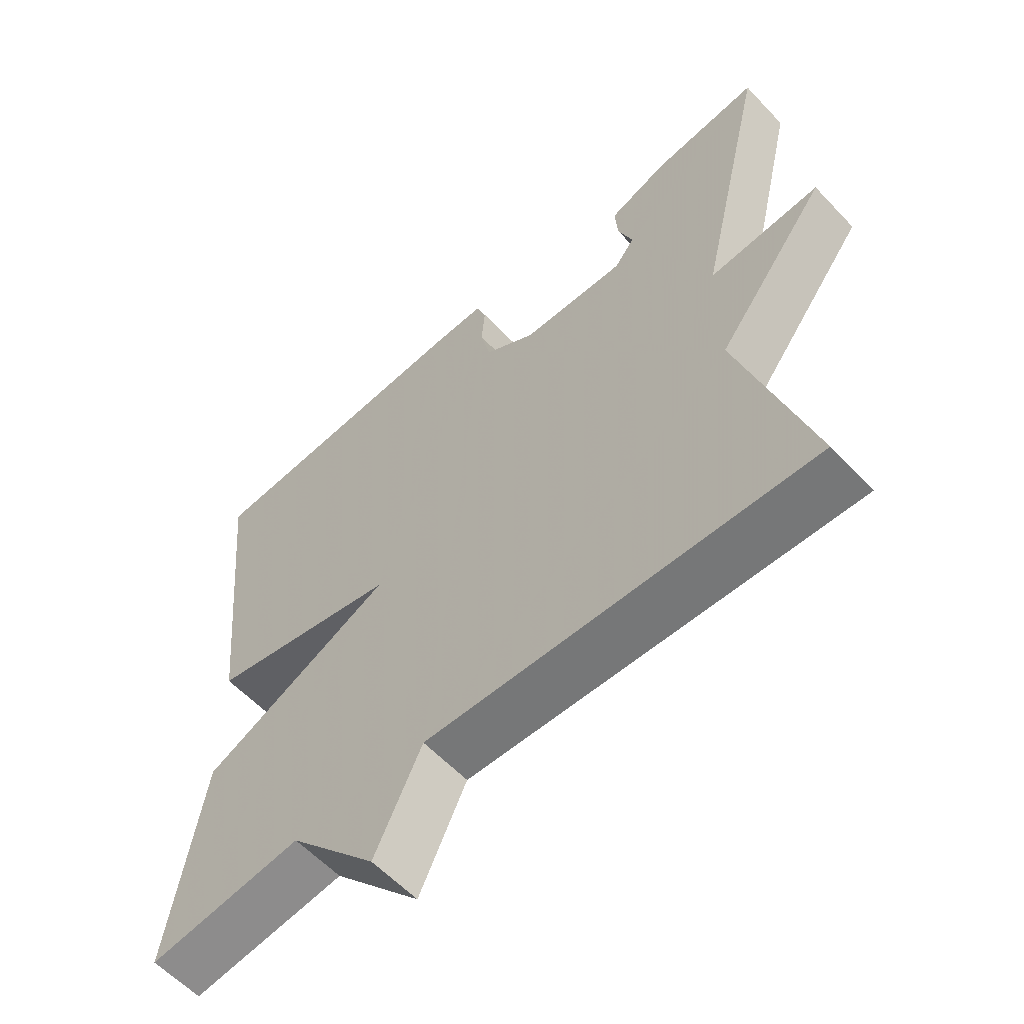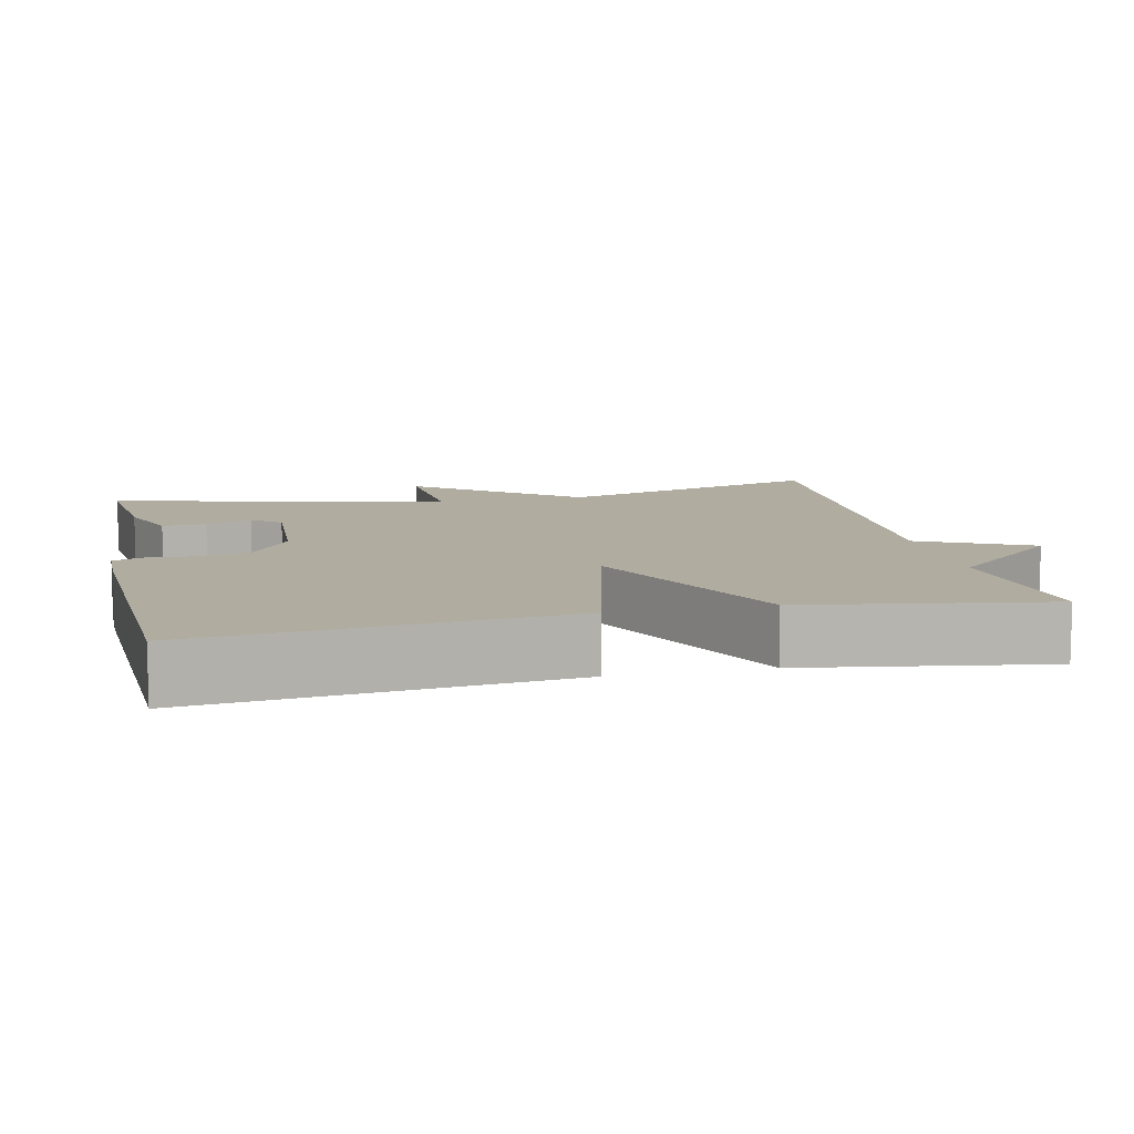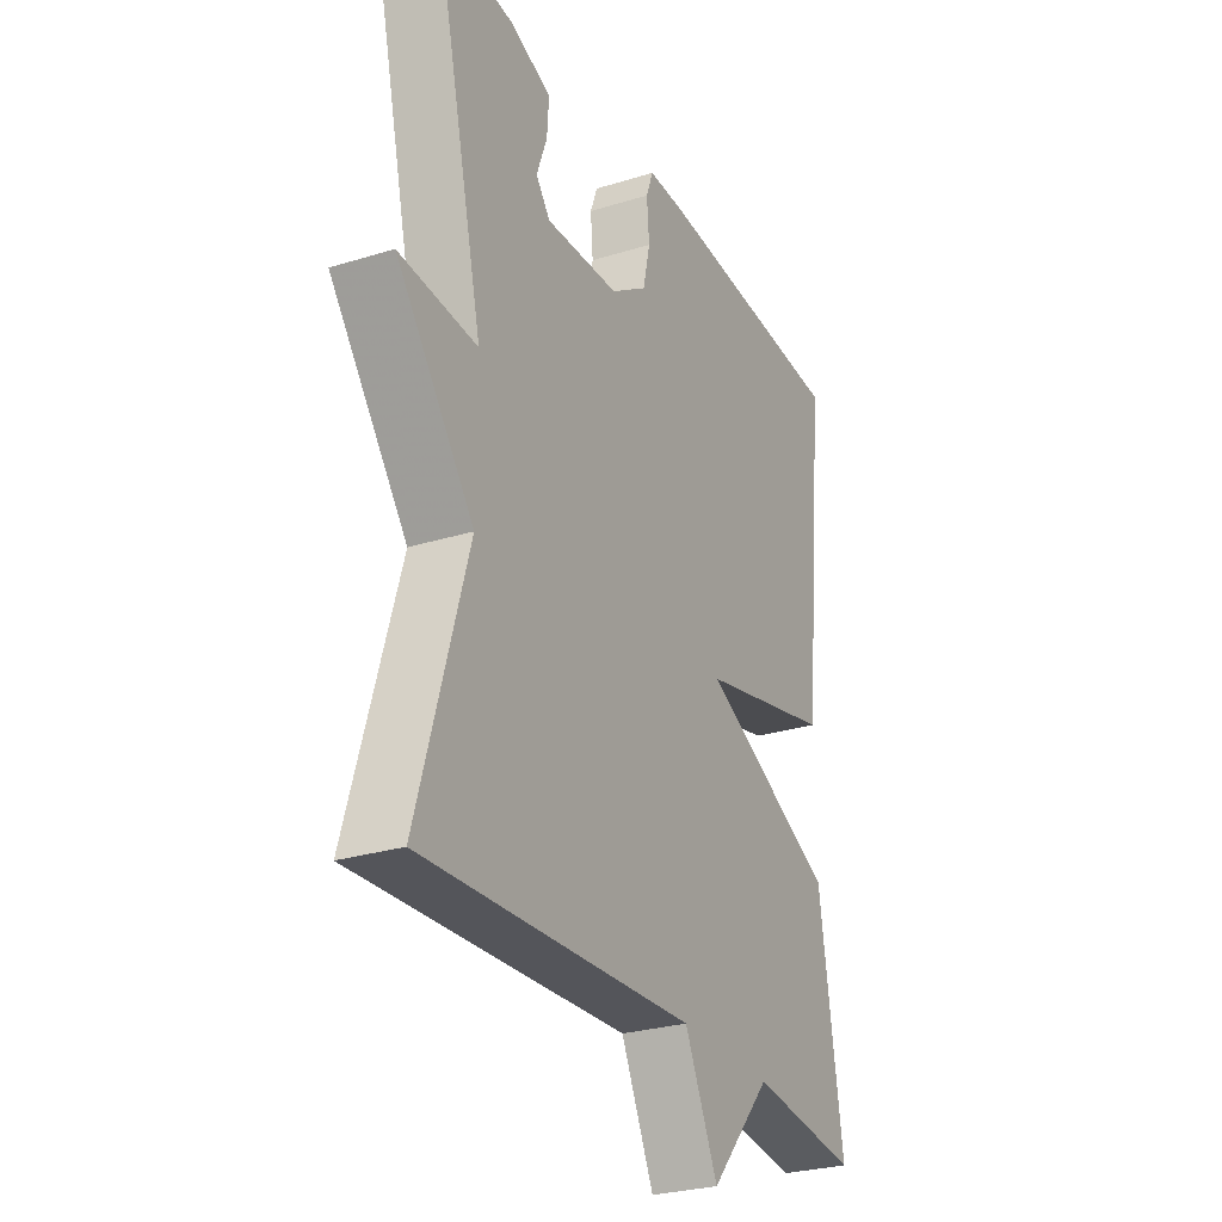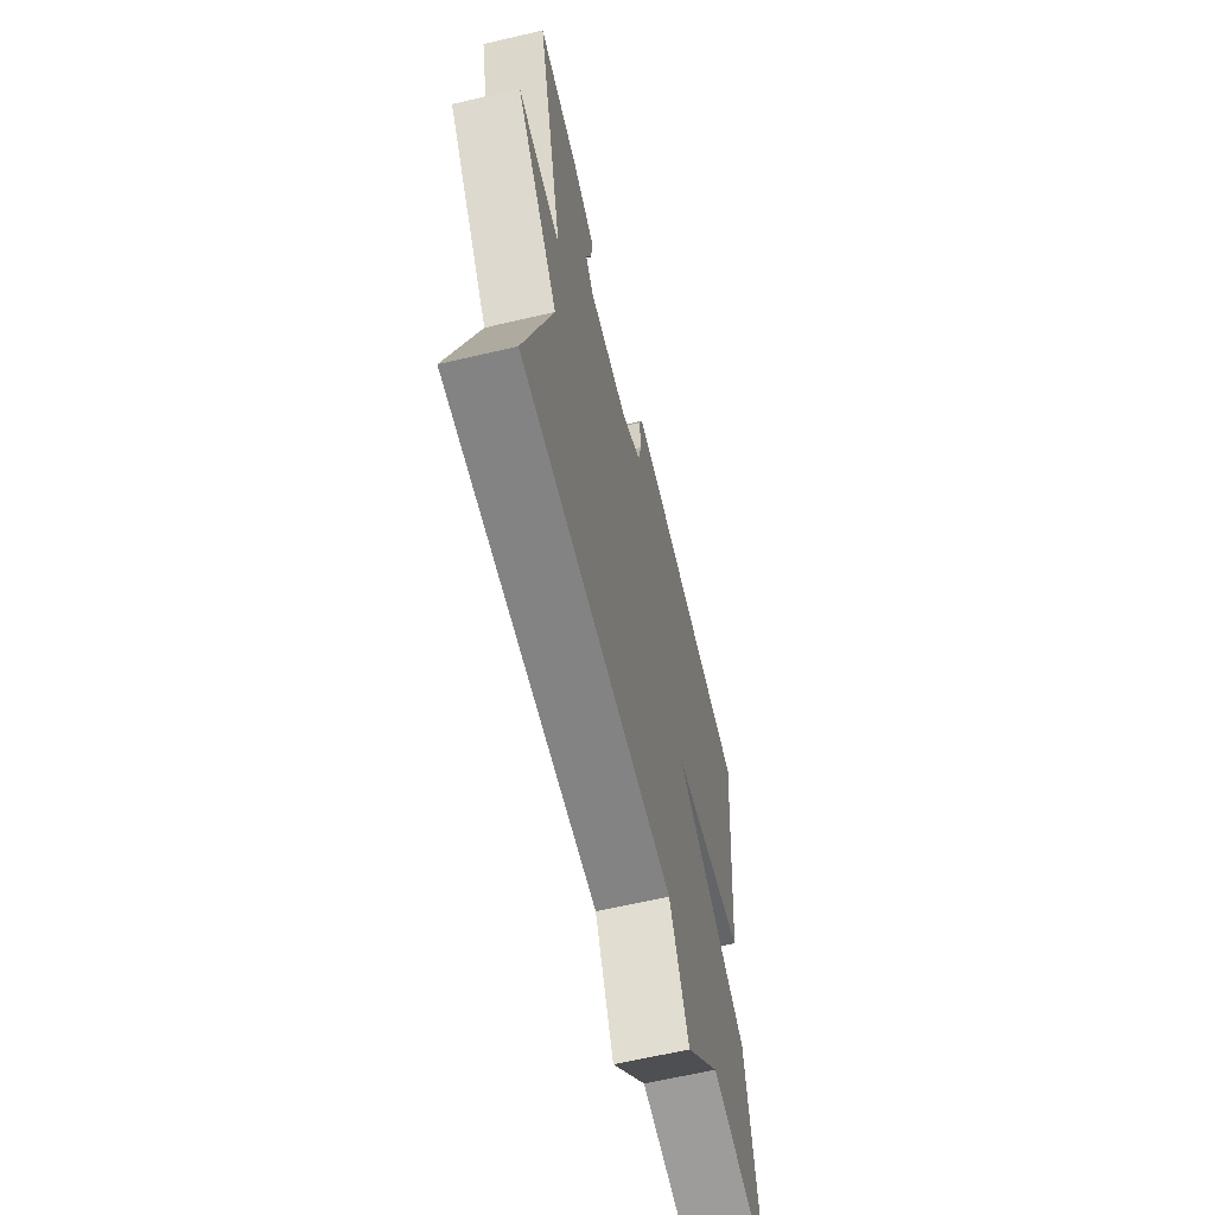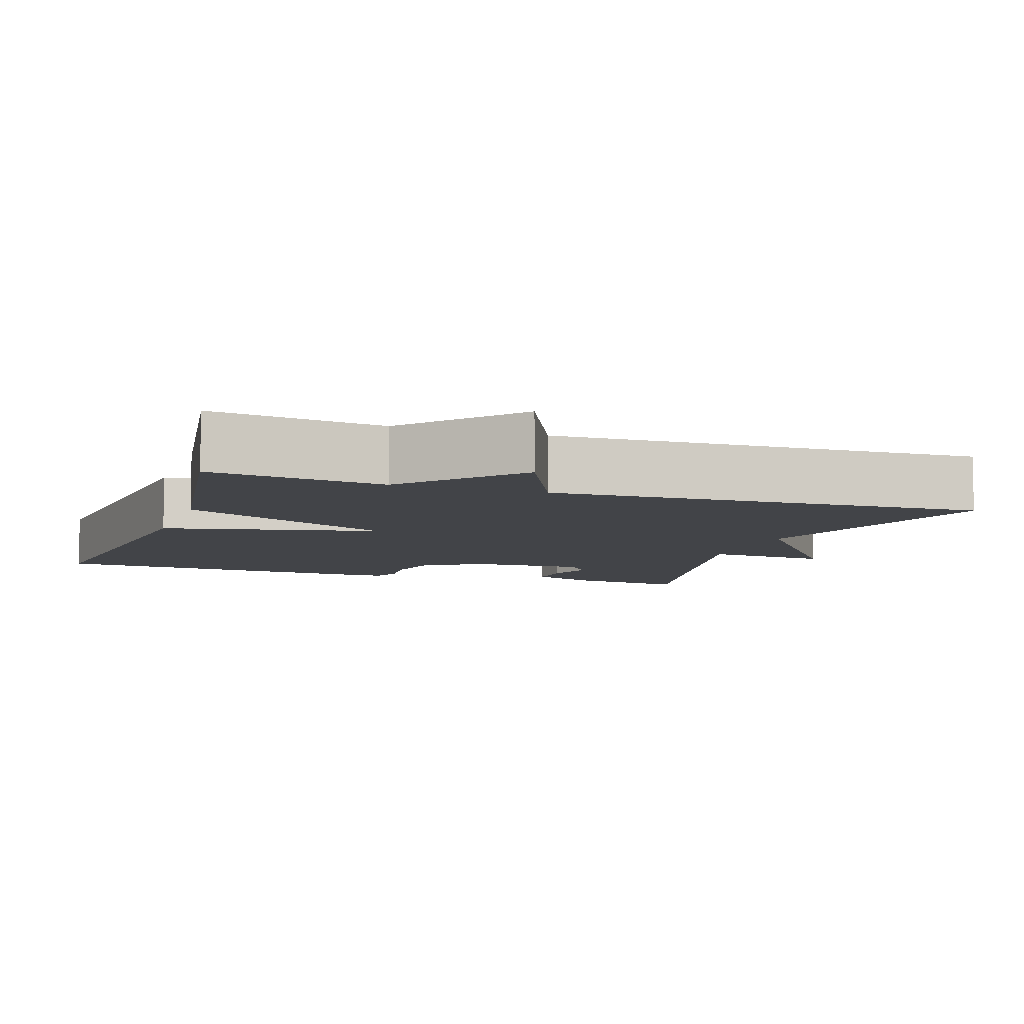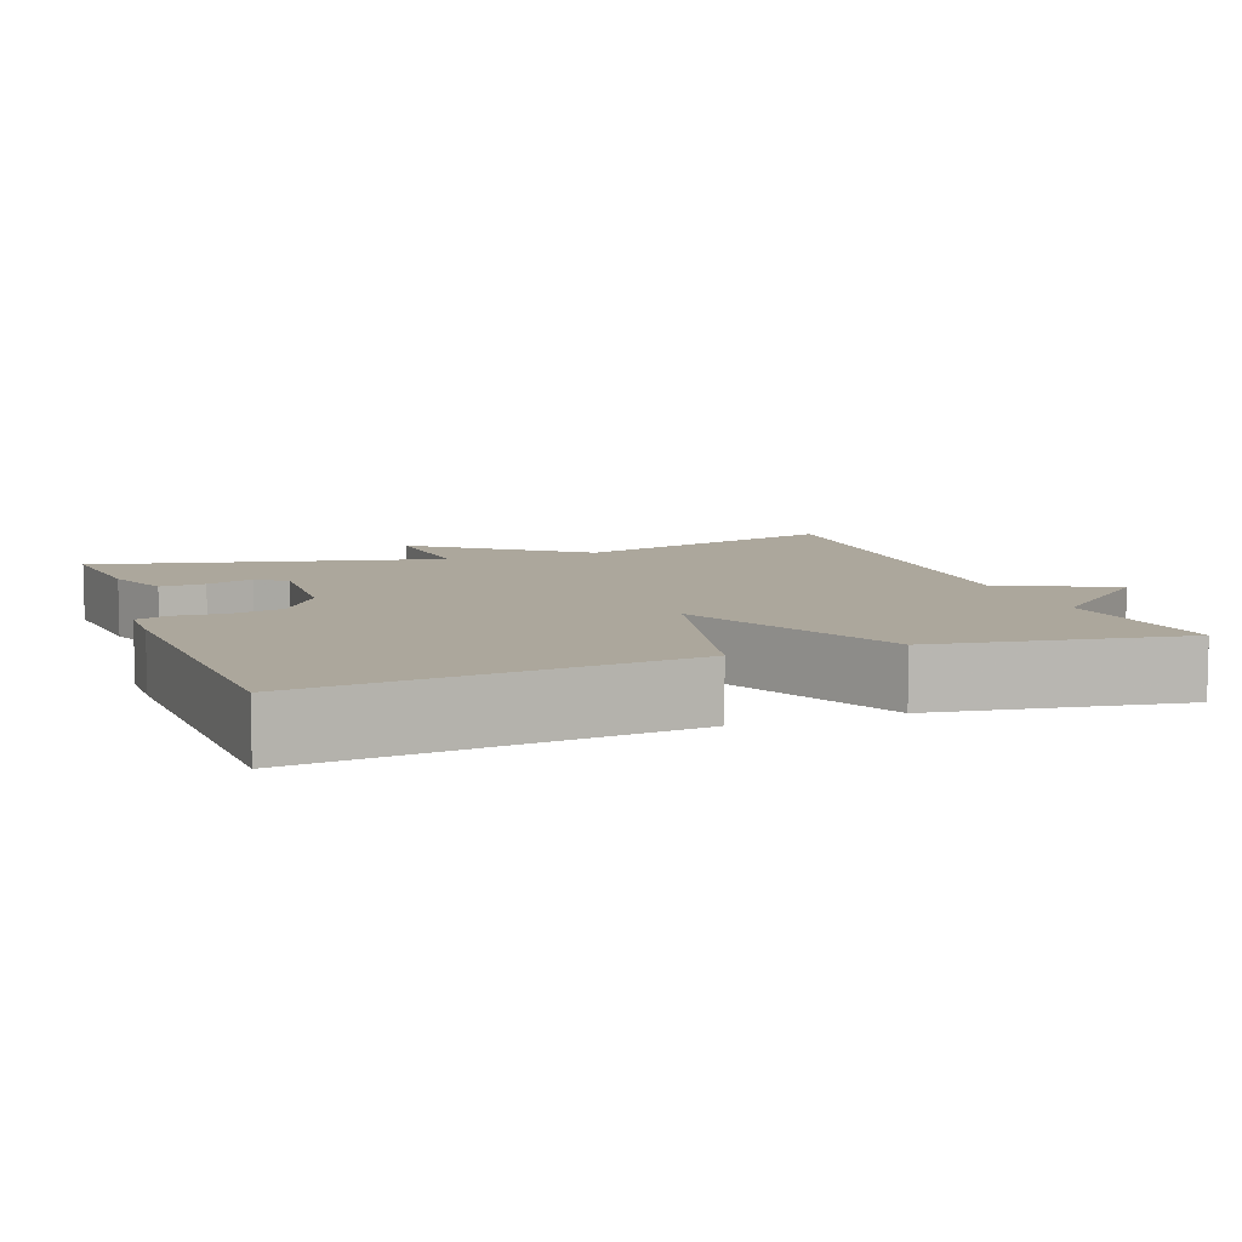
<metadata>
{"format":"obj","ext":"obj","renderer":"f3d","projection":"perspective","resolution":1024,"background":"white","views":[{"elev":-59.2,"azim":-137.1,"up":"+Z"},{"elev":9.9,"azim":77.7,"up":"+Y"},{"elev":-27.6,"azim":-64.6,"up":"+Z"},{"elev":-63.7,"azim":-76.7,"up":"+Z"},{"elev":-7.7,"azim":160.9,"up":"+Y"},{"elev":8.3,"azim":69.9,"up":"+Y"}]}
</metadata>
<code>
v 0.5 0.07 -0.5
v 0.271 0.07 -0.472
v 0.141 0.07 -0.619
v 0.071 0.07 -0.472
v -0.5 0.07 -0.5
v -0.396 0.07 -0.147
v -0.559 0.07 0.064
v -0.396 0.07 0.053
v -0.5 0.07 0.5
v -0.342 0.07 0.482
v -0.255 0.07 0.449
v -0.259 0.07 0.391
v -0.281 0.07 0.33
v -0.251 0.07 0.292
v -0.096 0.07 0.299
v -0.019 0.07 0.35
v -0.004 0.07 0.417
v -0.009 0.07 0.481
v 0.006 0.07 0.522
v 0.082 0.07 0.522
v 0.5 0.07 0.5
v 0.451 0.07 0.019
v 0.167 0.07 -0.047
v 0.451 0.07 -0.181
v 0.5 0 -0.5
v 0.271 0 -0.472
v 0.141 0 -0.619
v 0.071 0 -0.472
v -0.5 0 -0.5
v -0.396 0 -0.147
v -0.559 0 0.064
v -0.396 0 0.053
v -0.5 0 0.5
v -0.342 0 0.482
v -0.255 0 0.449
v -0.259 0 0.391
v -0.281 0 0.33
v -0.251 0 0.292
v -0.096 0 0.299
v -0.019 0 0.35
v -0.004 0 0.417
v -0.009 0 0.481
v 0.006 0 0.522
v 0.082 0 0.522
v 0.5 0 0.5
v 0.451 0 0.019
v 0.167 0 -0.047
v 0.451 0 -0.181
f 23 24 1 2
f 21 22 23
f 20 21 23
f 19 20 23
f 18 19 23
f 17 18 23
f 2 3 4
f 23 2 4
f 17 23 4
f 16 17 4
f 4 5 6
f 16 4 6
f 15 16 6
f 14 15 6
f 13 14 6
f 11 12 13
f 10 11 13
f 9 10 13
f 8 9 13
f 8 13 6
f 6 7 8
f 26 25 48 47
f 47 46 45
f 47 45 44
f 47 44 43
f 47 43 42
f 47 42 41
f 28 27 26
f 28 26 47
f 28 47 41
f 28 41 40
f 30 29 28
f 30 28 40
f 30 40 39
f 30 39 38
f 30 38 37
f 37 36 35
f 37 35 34
f 37 34 33
f 37 33 32
f 30 37 32
f 32 31 30
f 1 25 26 2
f 2 26 27 3
f 3 27 28 4
f 4 28 29 5
f 5 29 30 6
f 6 30 31 7
f 7 31 32 8
f 8 32 33 9
f 9 33 34 10
f 10 34 35 11
f 11 35 36 12
f 12 36 37 13
f 13 37 38 14
f 14 38 39 15
f 15 39 40 16
f 16 40 41 17
f 17 41 42 18
f 18 42 43 19
f 19 43 44 20
f 20 44 45 21
f 21 45 46 22
f 22 46 47 23
f 23 47 48 24
f 24 48 25 1

</code>
